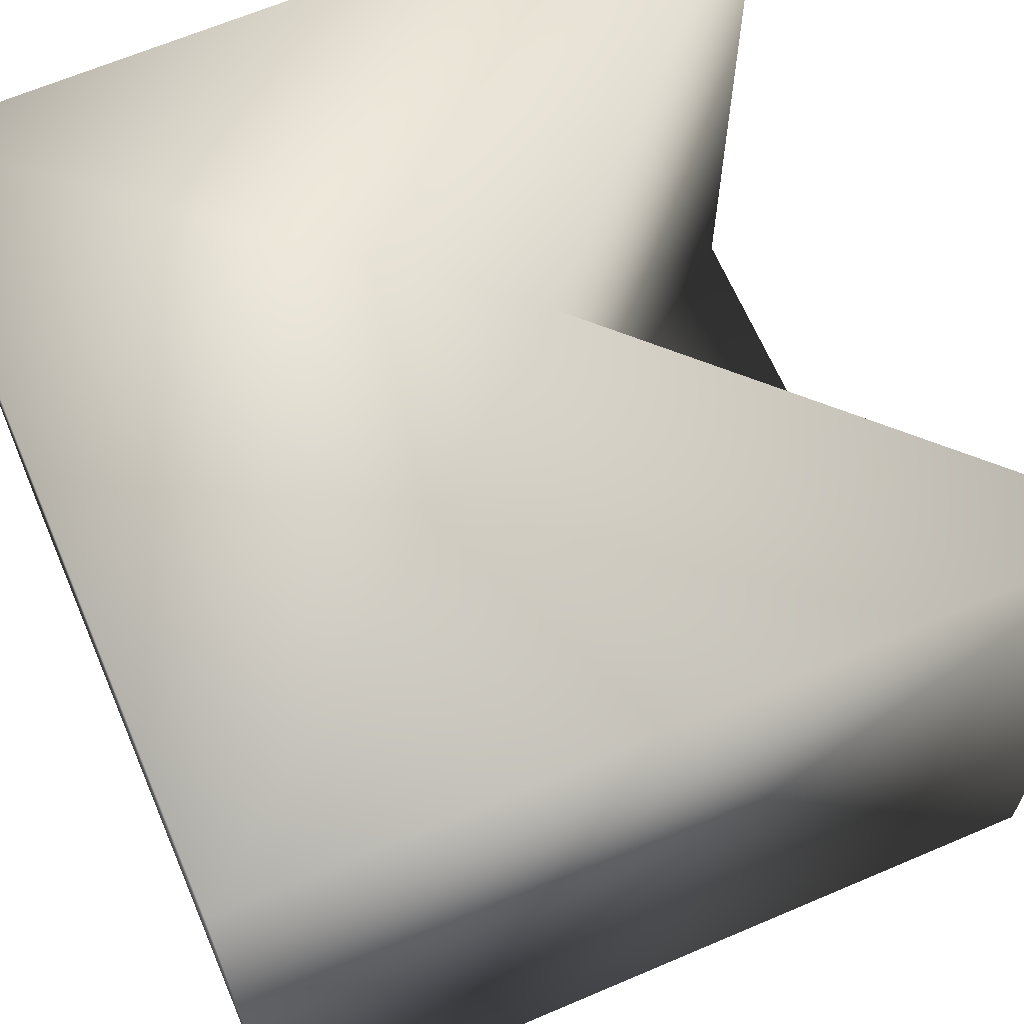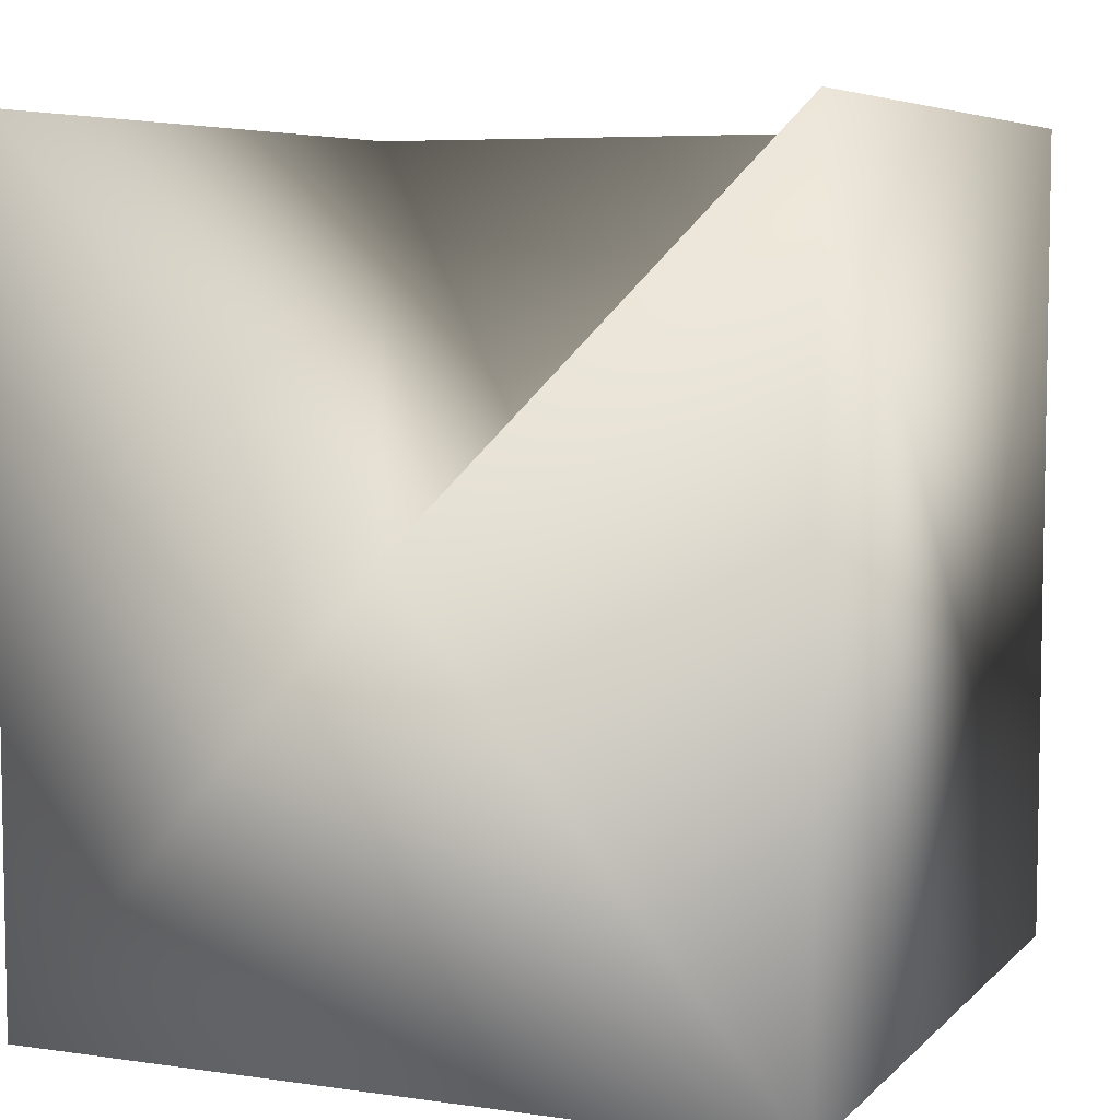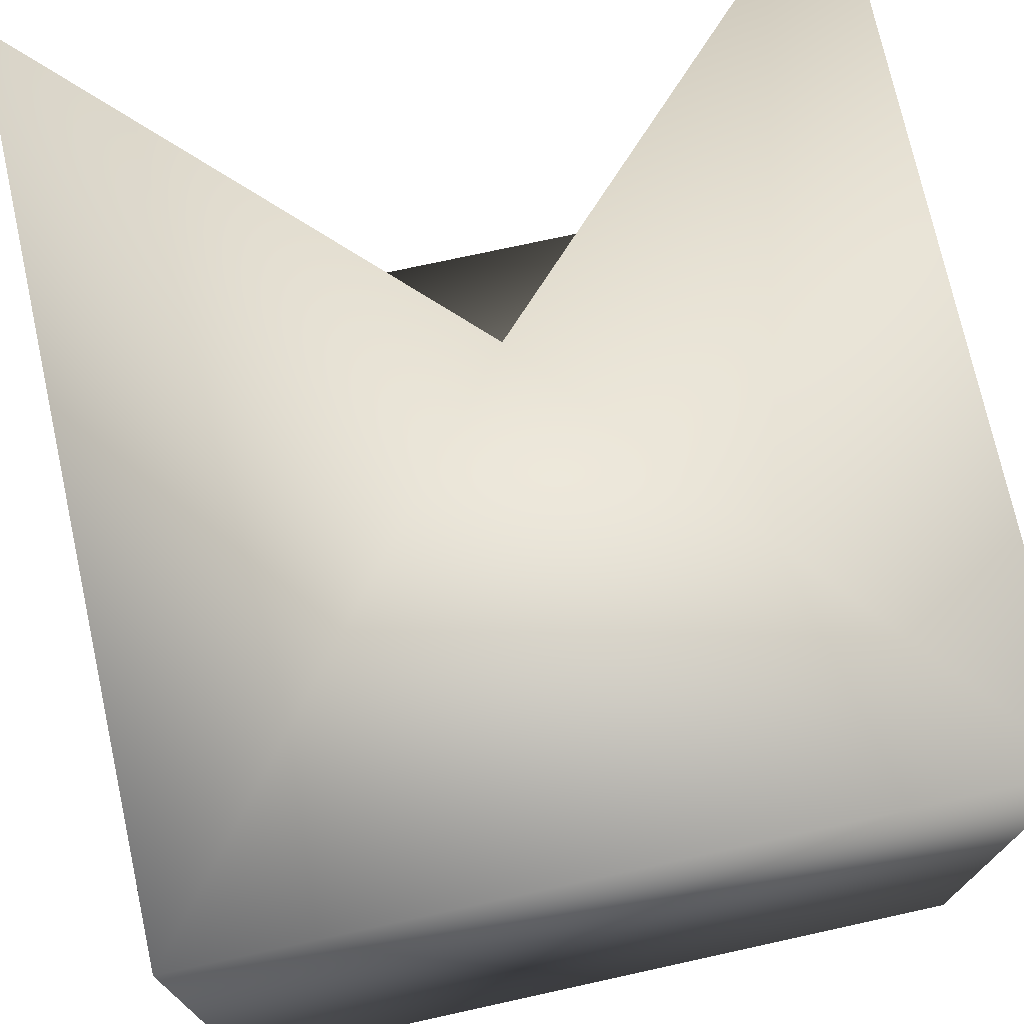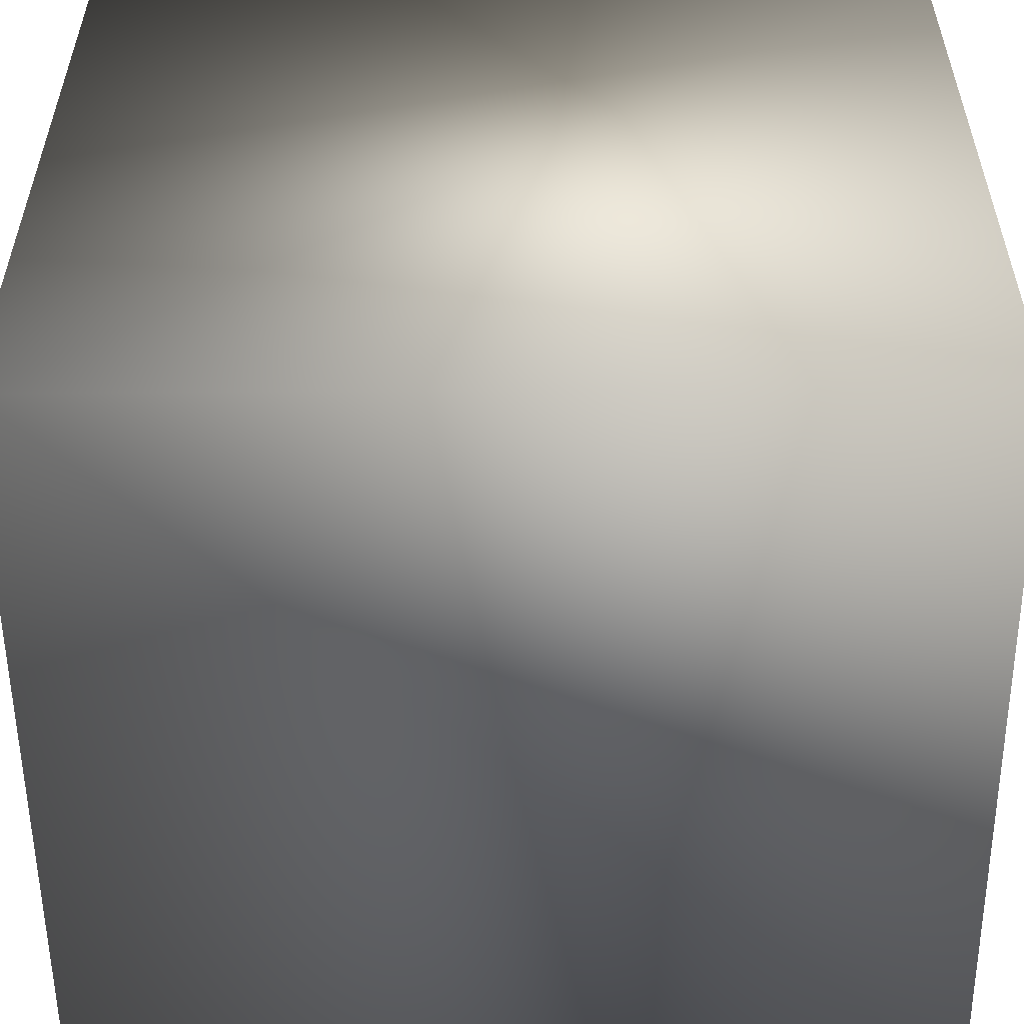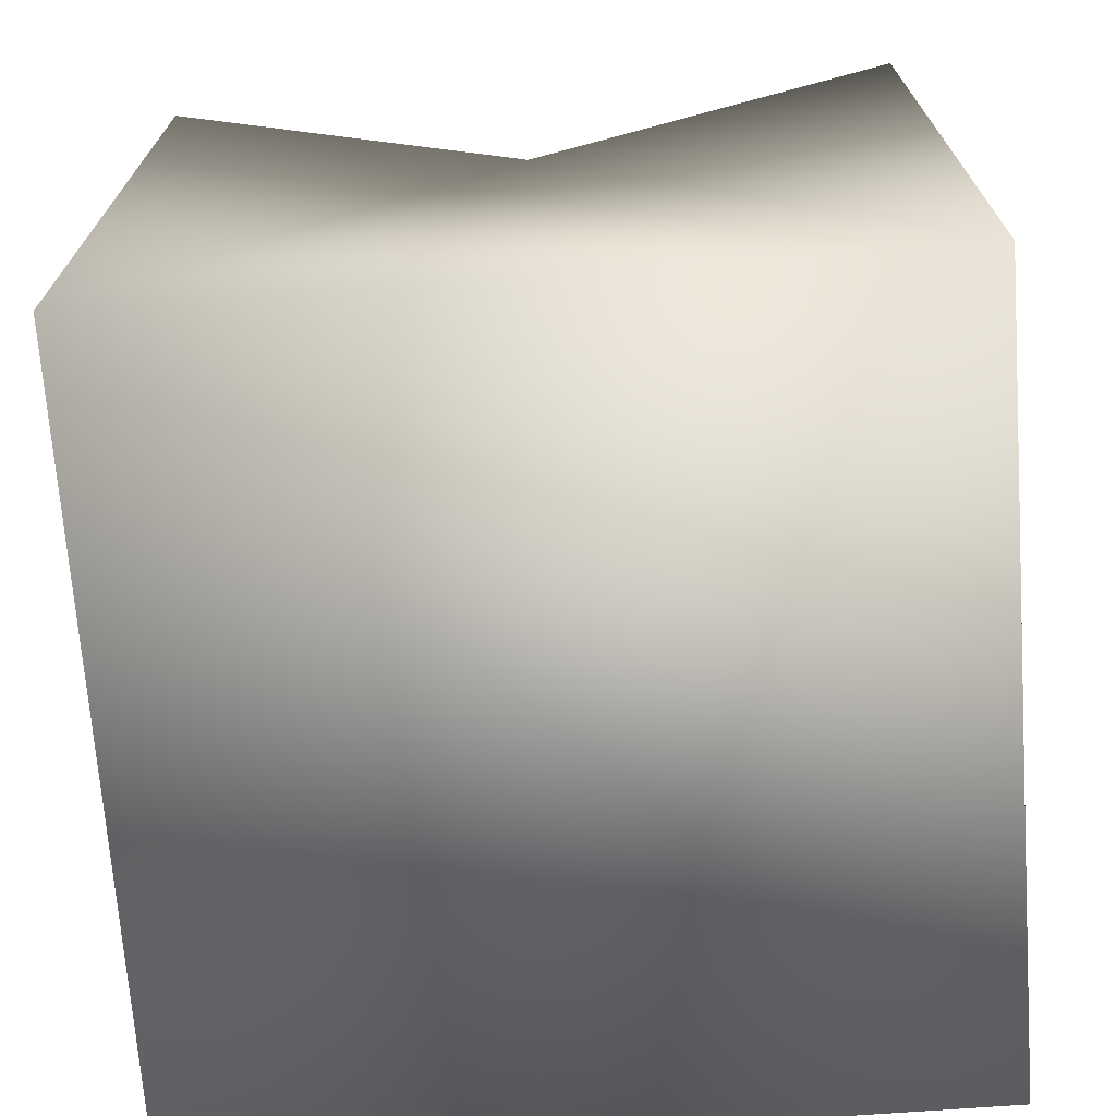
<metadata>
{"format":"obj","ext":"obj","renderer":"f3d","projection":"perspective","resolution":1024,"background":"white","views":[{"elev":65.5,"azim":66.8,"up":"+Z"},{"elev":6.3,"azim":23.2,"up":"+Y"},{"elev":73.7,"azim":-12.4,"up":"+Z"},{"elev":-55.1,"azim":-89.5,"up":"+Z"},{"elev":-70.5,"azim":4.2,"up":"+Y"}]}
</metadata>
<code>
o cube2
v -0.5 -0.5 0.5
v -0.5 0.6 0.5
v 0.5 0.6 0.5
v 0.5 -0.5 0.5
v -0.5 -0.5 -0.5
v -0.5 0.6 -0.5
v 0.5 0.6 -0.5
v 0.5 -0.5 -0.5
v 0 0.1 0.5
v 0 0.1 0
g cube2_cube2_auv3
f 1 6 5
f 1 8 4
f 1 9 2
f 2 6 1
f 2 9 6
f 3 8 7
f 3 9 4
f 3 10 9
f 4 8 3
f 4 9 1
f 5 8 1
f 6 8 5
f 6 10 7
f 7 8 6
f 7 10 3
f 9 10 6

</code>
